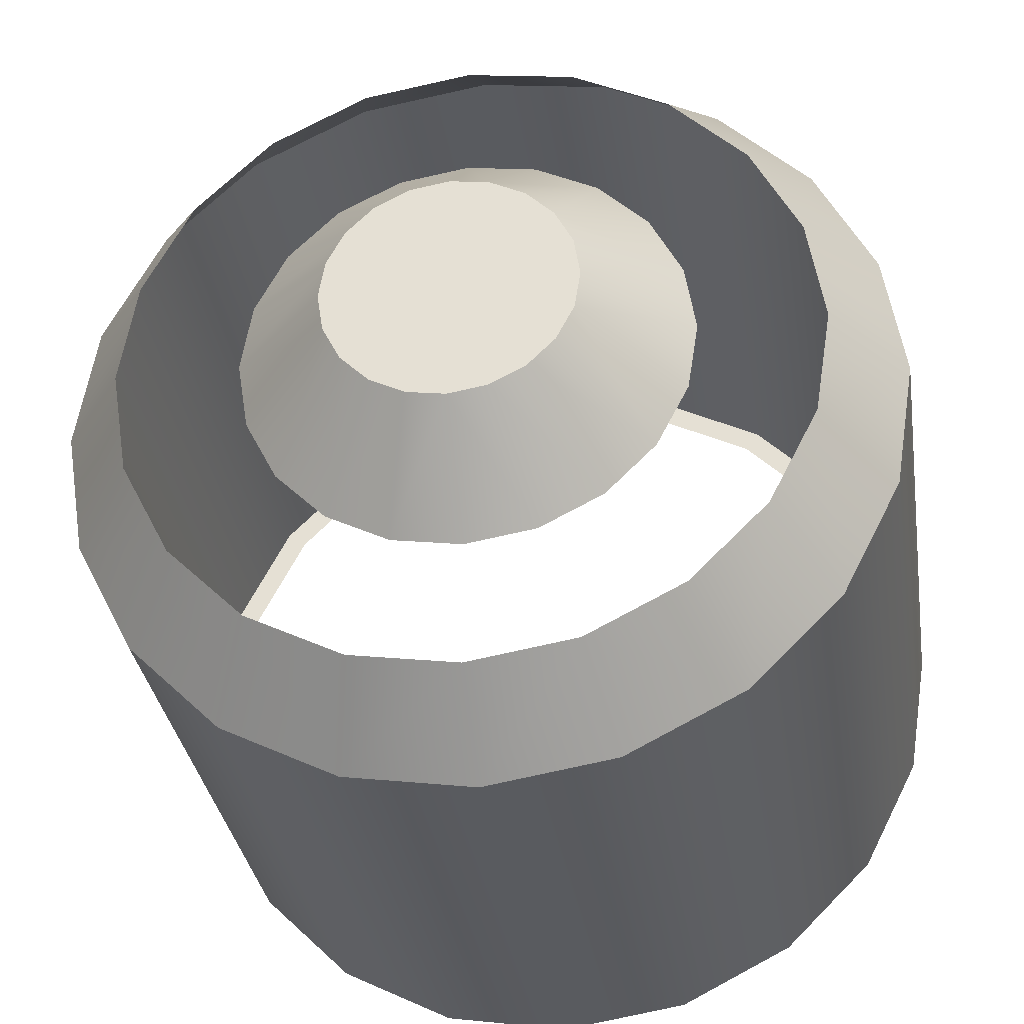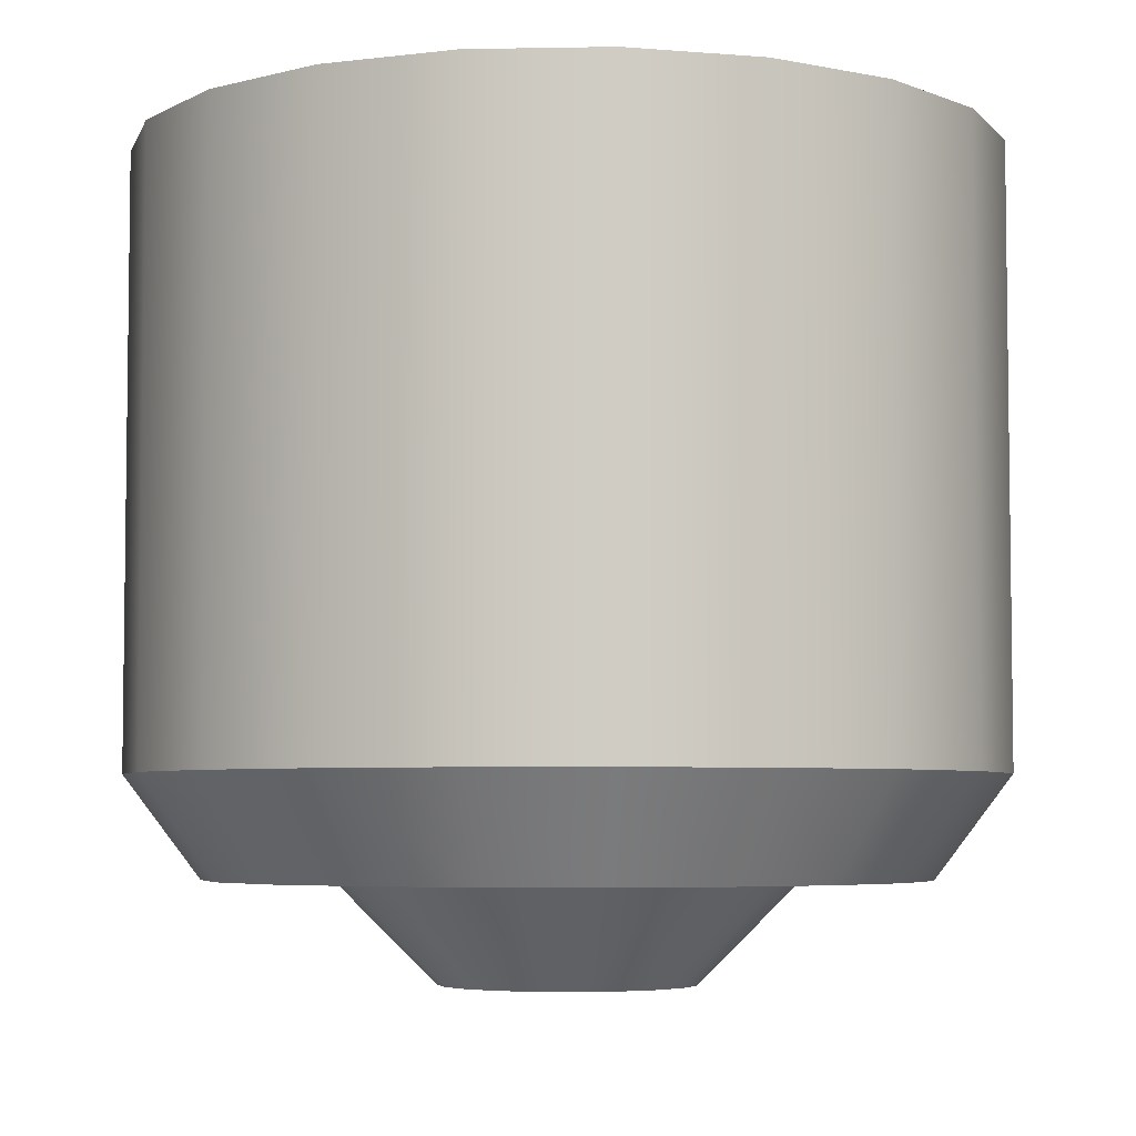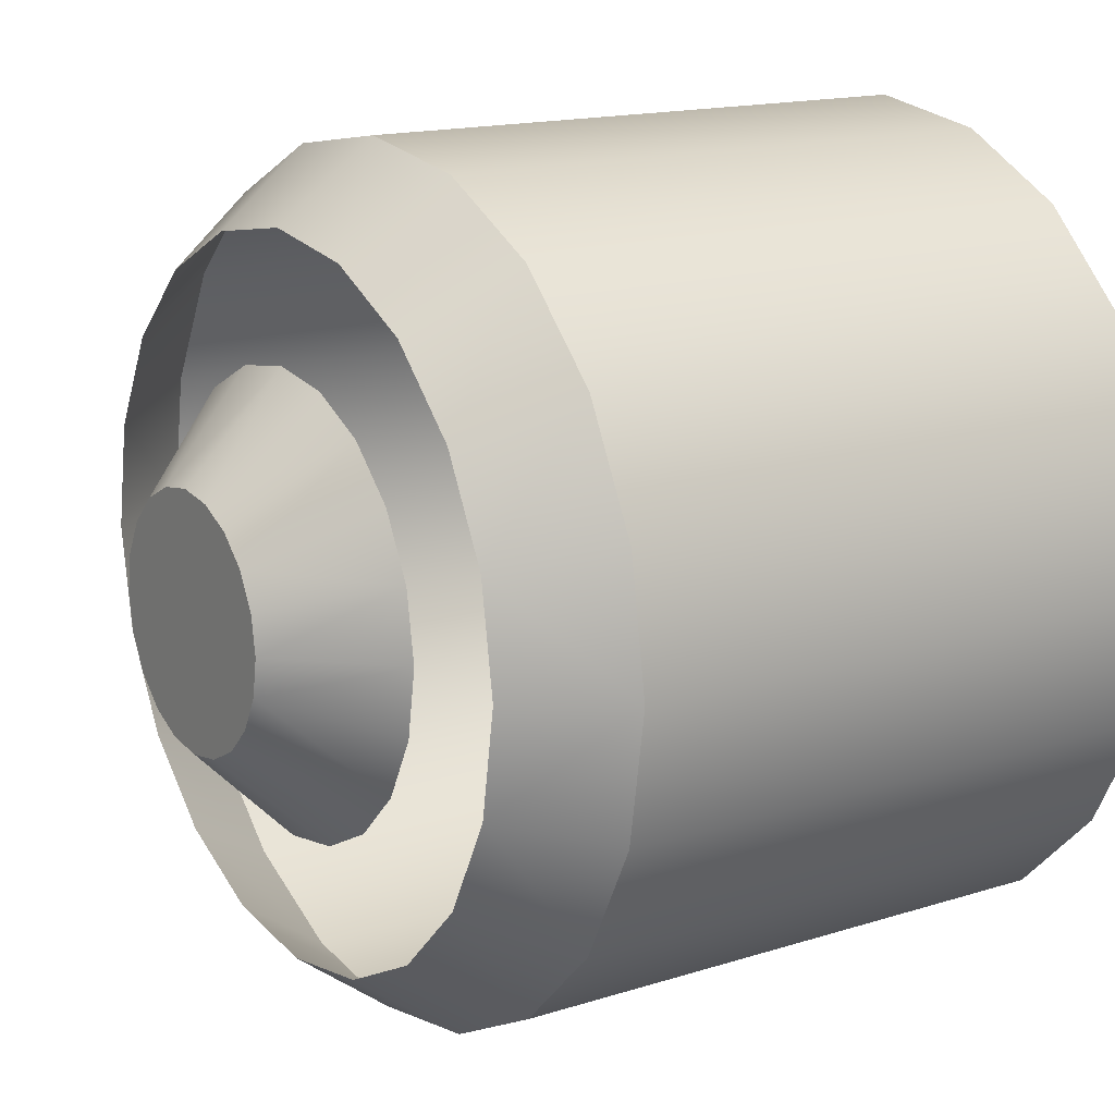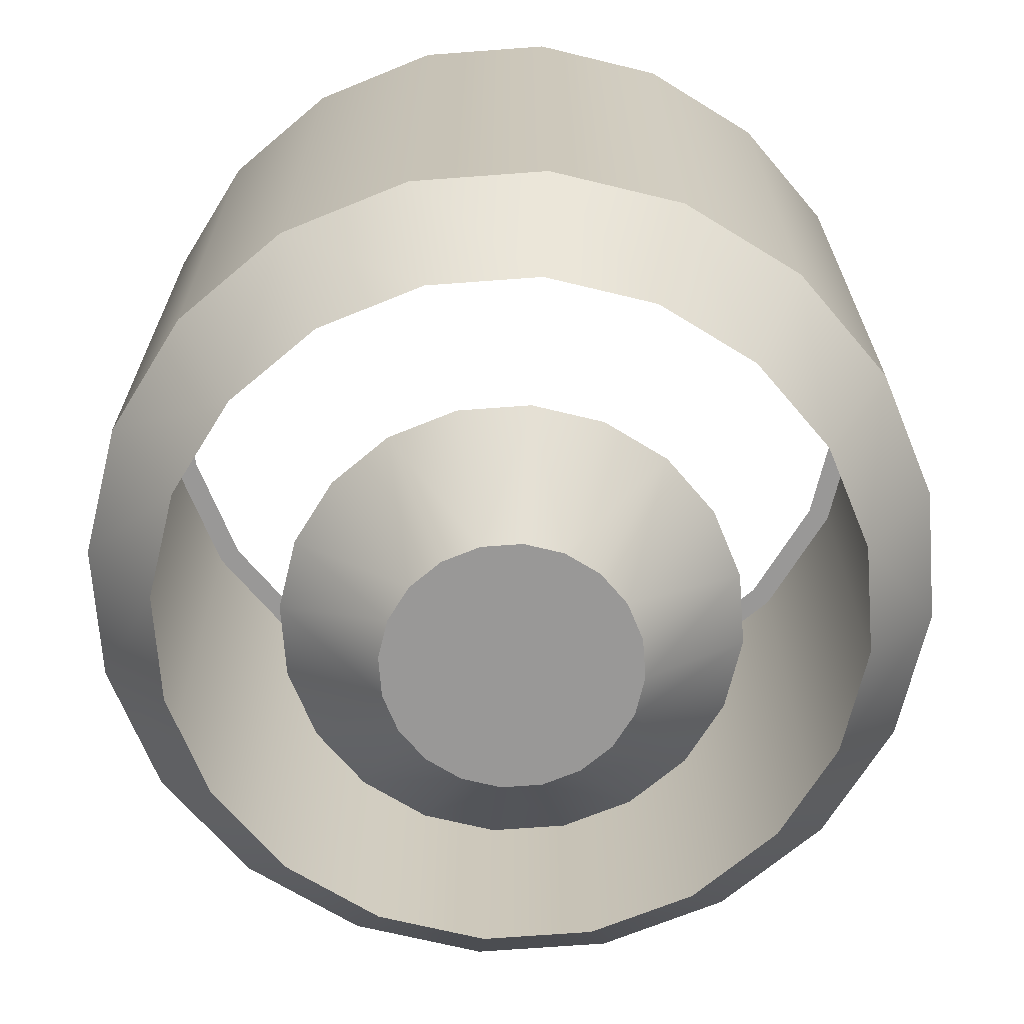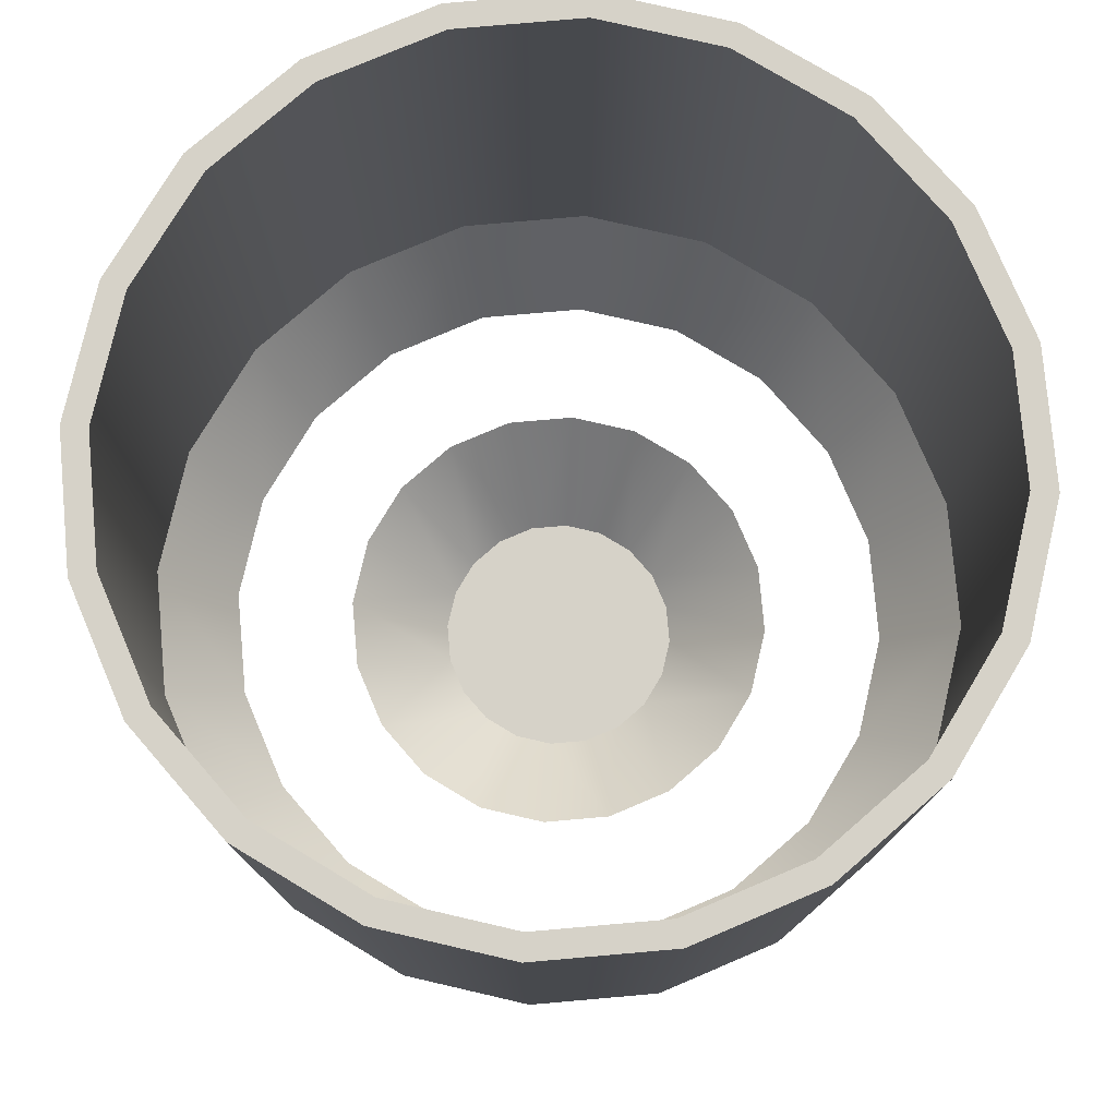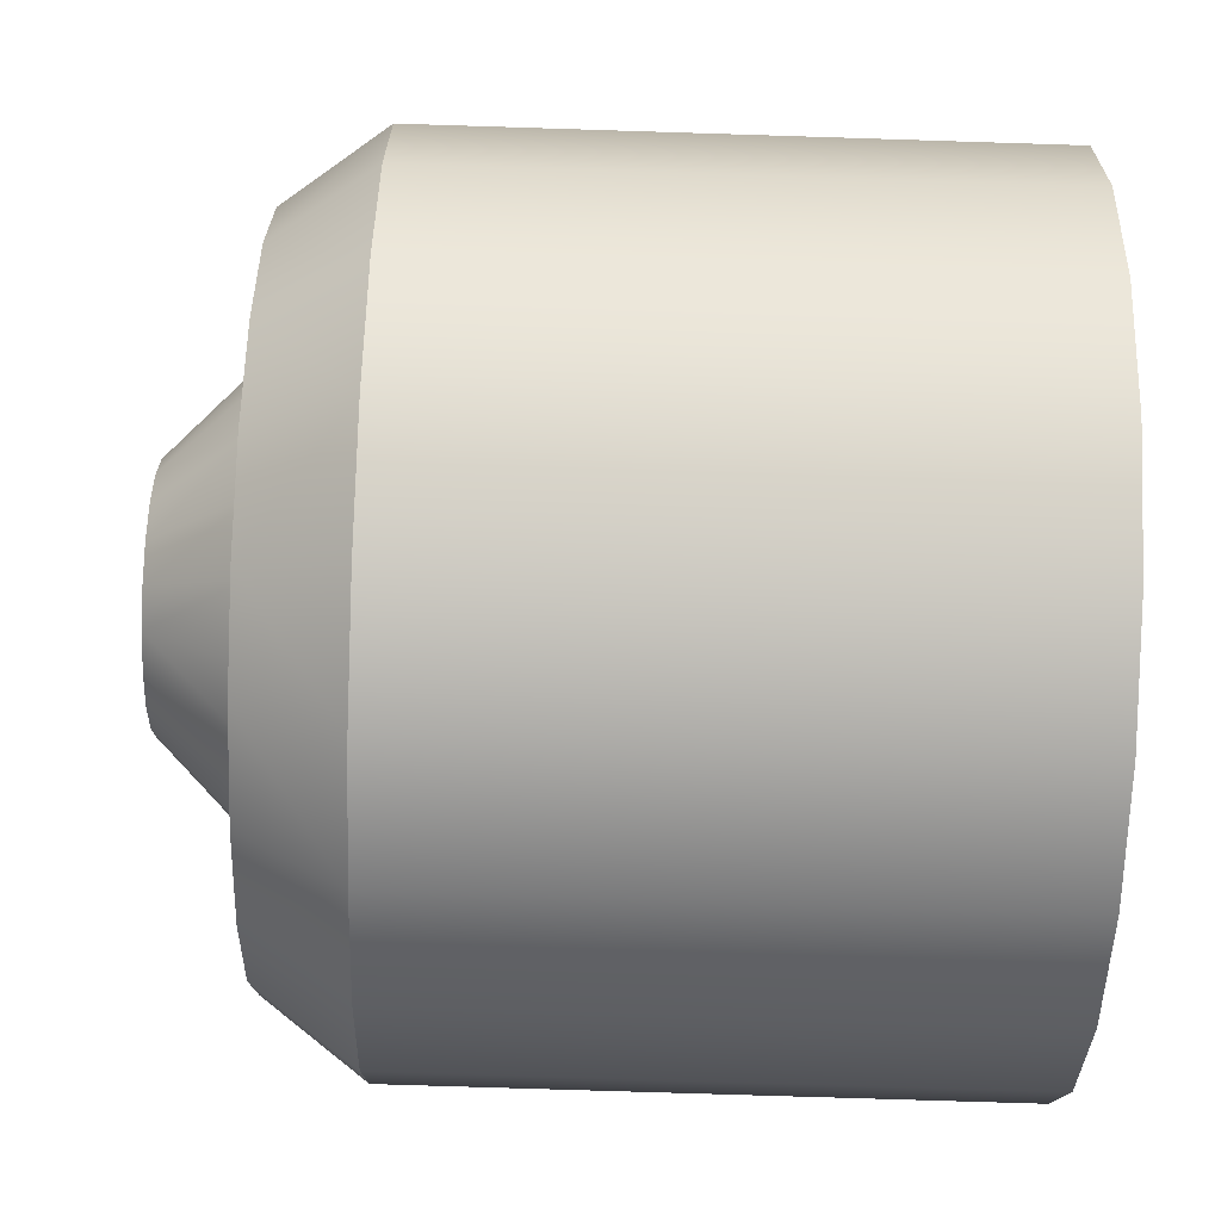
<metadata>
{"format":"obj","ext":"obj","renderer":"f3d","projection":"perspective","resolution":1024,"background":"white","views":[{"elev":-32.6,"azim":8.6,"up":"+Z"},{"elev":-5.0,"azim":12.3,"up":"+Y"},{"elev":15.4,"azim":56.0,"up":"+Z"},{"elev":-68.7,"azim":-4.7,"up":"+Y"},{"elev":77.8,"azim":58.0,"up":"+Y"},{"elev":-76.2,"azim":88.2,"up":"+Z"}]}
</metadata>
<code>
v 0 -1.6 0
v 0.5 -1.6 0
v 0.9 -1.2 0
v 0.4755 -1.6 -0.1545
v 0.856 -1.2 -0.2781
v 0.4045 -1.6 -0.2939
v 0.7281 -1.2 -0.529
v 0.2939 -1.6 -0.4045
v 0.529 -1.2 -0.7281
v 0.1545 -1.6 -0.4755
v 0.2781 -1.2 -0.856
v 0 -1.6 -0.5
v 0 -1.2 -0.9
v -0.1545 -1.6 -0.4755
v -0.2781 -1.2 -0.856
v -0.2939 -1.6 -0.4045
v -0.529 -1.2 -0.7281
v -0.4045 -1.6 -0.2939
v -0.7281 -1.2 -0.529
v -0.4755 -1.6 -0.1545
v -0.856 -1.2 -0.2781
v -0.5 -1.6 0
v -0.9 -1.2 0
v -0.4755 -1.6 0.1545
v -0.856 -1.2 0.2781
v -0.4045 -1.6 0.2939
v -0.7281 -1.2 0.529
v -0.2939 -1.6 0.4045
v -0.529 -1.2 0.7281
v -0.1545 -1.6 0.4755
v -0.2781 -1.2 0.856
v 0 -1.6 0.5
v 0 -1.2 0.9
v 0.1545 -1.6 0.4755
v 0.2781 -1.2 0.856
v 0.2939 -1.6 0.4045
v 0.529 -1.2 0.7281
v 0.4045 -1.6 0.2939
v 0.7281 -1.2 0.529
v 0.4755 -1.6 0.1545
v 0.856 -1.2 0.2781
v 1.4 -1.2 0
v 1.7 -0.8 0
v 1.7 1.6 0
v 1.6 1.6 0
v 1.331 -1.2 -0.4326
v 1.617 -0.8 -0.5253
v 1.617 1.6 -0.5253
v 1.522 1.6 -0.4944
v 1.133 -1.2 -0.8229
v 1.375 -0.8 -0.9992
v 1.375 1.6 -0.9992
v 1.294 1.6 -0.9405
v 0.8229 -1.2 -1.133
v 0.9992 -0.8 -1.375
v 0.9992 1.6 -1.375
v 0.9405 1.6 -1.294
v 0.4326 -1.2 -1.331
v 0.5253 -0.8 -1.617
v 0.5253 1.6 -1.617
v 0.4944 1.6 -1.522
v 0 -1.2 -1.4
v 0 -0.8 -1.7
v 0 1.6 -1.7
v 0 1.6 -1.6
v -0.4326 -1.2 -1.331
v -0.5253 -0.8 -1.617
v -0.5253 1.6 -1.617
v -0.4944 1.6 -1.522
v -0.8229 -1.2 -1.133
v -0.9992 -0.8 -1.375
v -0.9992 1.6 -1.375
v -0.9405 1.6 -1.294
v -1.133 -1.2 -0.8229
v -1.375 -0.8 -0.9992
v -1.375 1.6 -0.9992
v -1.294 1.6 -0.9405
v -1.331 -1.2 -0.4326
v -1.617 -0.8 -0.5253
v -1.617 1.6 -0.5253
v -1.522 1.6 -0.4944
v -1.4 -1.2 0
v -1.7 -0.8 0
v -1.7 1.6 0
v -1.6 1.6 0
v -1.331 -1.2 0.4326
v -1.617 -0.8 0.5253
v -1.617 1.6 0.5253
v -1.522 1.6 0.4944
v -1.133 -1.2 0.8229
v -1.375 -0.8 0.9992
v -1.375 1.6 0.9992
v -1.294 1.6 0.9405
v -0.8229 -1.2 1.133
v -0.9992 -0.8 1.375
v -0.9992 1.6 1.375
v -0.9405 1.6 1.294
v -0.4326 -1.2 1.331
v -0.5253 -0.8 1.617
v -0.5253 1.6 1.617
v -0.4944 1.6 1.522
v 0 -1.2 1.4
v 0 -0.8 1.7
v 0 1.6 1.7
v 0 1.6 1.6
v 0.4326 -1.2 1.331
v 0.5253 -0.8 1.617
v 0.5253 1.6 1.617
v 0.4944 1.6 1.522
v 0.8229 -1.2 1.133
v 0.9992 -0.8 1.375
v 0.9992 1.6 1.375
v 0.9405 1.6 1.294
v 1.133 -1.2 0.8229
v 1.375 -0.8 0.9992
v 1.375 1.6 0.9992
v 1.294 1.6 0.9405
v 1.331 -1.2 0.4326
v 1.617 -0.8 0.5253
v 1.617 1.6 0.5253
v 1.522 1.6 0.4944
g default
f 2 1 4
f 3 4 5
f 3 2 4
f 4 1 6
f 4 7 5
f 4 6 7
f 6 1 8
f 7 8 9
f 7 6 8
f 8 1 10
f 9 10 11
f 9 8 10
f 10 1 12
f 11 12 13
f 11 10 12
f 12 1 14
f 12 15 13
f 12 14 15
f 14 1 16
f 14 17 15
f 14 16 17
f 16 1 18
f 17 18 19
f 17 16 18
f 18 1 20
f 19 20 21
f 19 18 20
f 20 1 22
f 20 23 21
f 20 22 23
f 22 1 24
f 23 24 25
f 23 22 24
f 24 1 26
f 25 26 27
f 25 24 26
f 26 1 28
f 26 29 27
f 26 28 29
f 28 1 30
f 29 30 31
f 29 28 30
f 30 1 32
f 30 33 31
f 30 32 33
f 32 1 34
f 33 34 35
f 33 32 34
f 34 1 36
f 34 37 35
f 34 36 37
f 36 1 38
f 37 38 39
f 37 36 38
f 38 1 40
f 38 41 39
f 38 40 41
f 40 1 2
f 41 2 3
f 41 40 2
f 43 46 47
f 43 42 46
f 44 47 48
f 44 43 47
f 44 49 45
f 44 48 49
f 46 51 47
f 46 50 51
f 48 51 52
f 48 47 51
f 48 53 49
f 48 52 53
f 50 55 51
f 50 54 55
f 52 55 56
f 52 51 55
f 53 56 57
f 53 52 56
f 55 58 59
f 55 54 58
f 56 59 60
f 56 55 59
f 57 60 61
f 57 56 60
f 58 63 59
f 58 62 63
f 60 63 64
f 60 59 63
f 61 64 65
f 61 60 64
f 62 67 63
f 62 66 67
f 64 67 68
f 64 63 67
f 65 68 69
f 65 64 68
f 67 70 71
f 67 66 70
f 68 71 72
f 68 67 71
f 68 73 69
f 68 72 73
f 71 74 75
f 71 70 74
f 72 75 76
f 72 71 75
f 72 77 73
f 72 76 77
f 74 79 75
f 74 78 79
f 76 79 80
f 76 75 79
f 76 81 77
f 76 80 81
f 79 82 83
f 79 78 82
f 80 83 84
f 80 79 83
f 81 84 85
f 81 80 84
f 83 86 87
f 83 82 86
f 84 87 88
f 84 83 87
f 85 88 89
f 85 84 88
f 87 90 91
f 87 86 90
f 88 91 92
f 88 87 91
f 88 93 89
f 88 92 93
f 90 95 91
f 90 94 95
f 92 95 96
f 92 91 95
f 92 97 93
f 92 96 97
f 95 98 99
f 95 94 98
f 96 99 100
f 96 95 99
f 96 101 97
f 96 100 101
f 99 102 103
f 99 98 102
f 100 103 104
f 100 99 103
f 100 105 101
f 100 104 105
f 103 106 107
f 103 102 106
f 104 107 108
f 104 103 107
f 105 108 109
f 105 104 108
f 107 110 111
f 107 106 110
f 108 111 112
f 108 107 111
f 109 112 113
f 109 108 112
f 111 114 115
f 111 110 114
f 112 115 116
f 112 111 115
f 112 117 113
f 112 116 117
f 115 118 119
f 115 114 118
f 116 119 120
f 116 115 119
f 116 121 117
f 116 120 121
f 118 43 119
f 118 42 43
f 120 43 44
f 120 119 43
f 121 44 45
f 121 120 44

</code>
